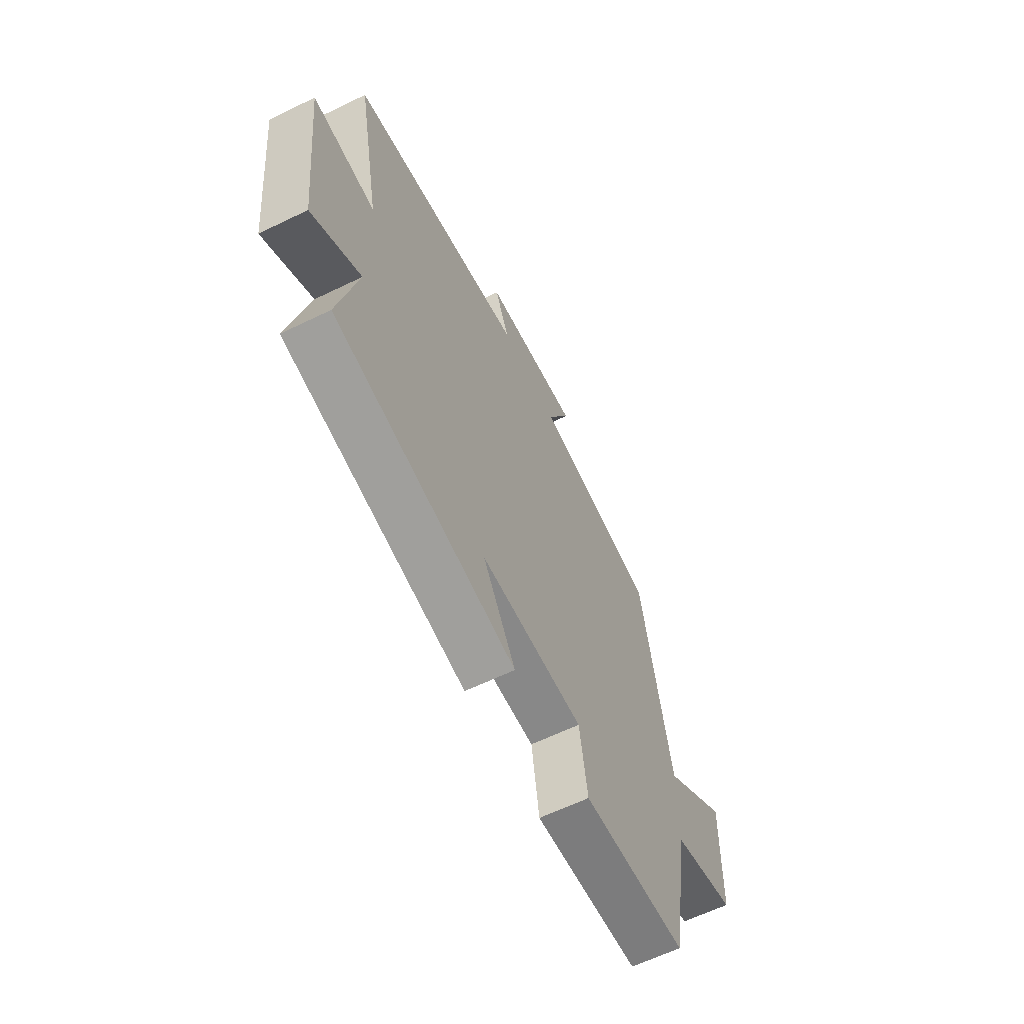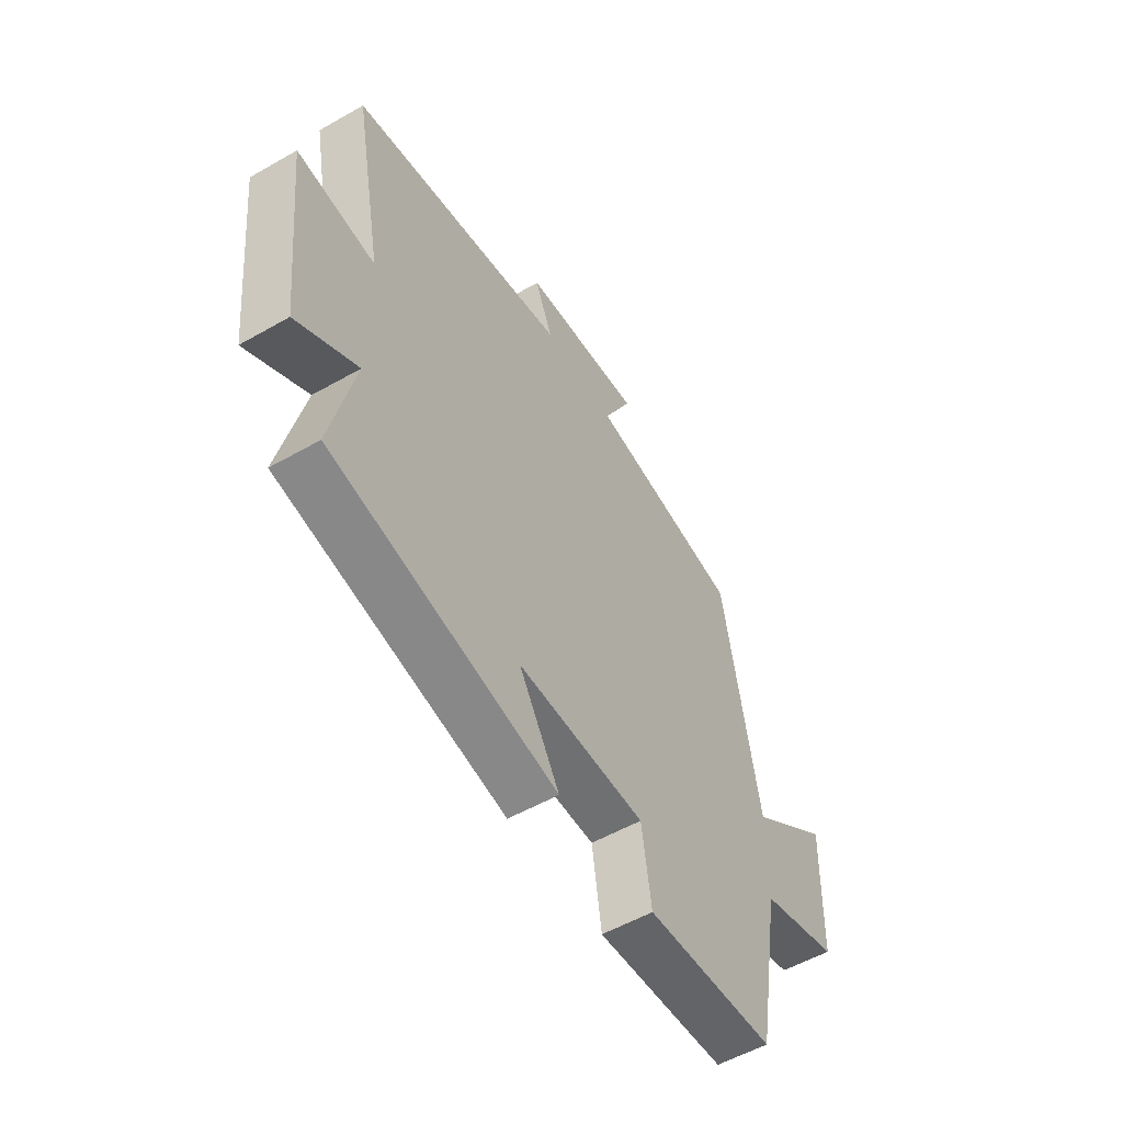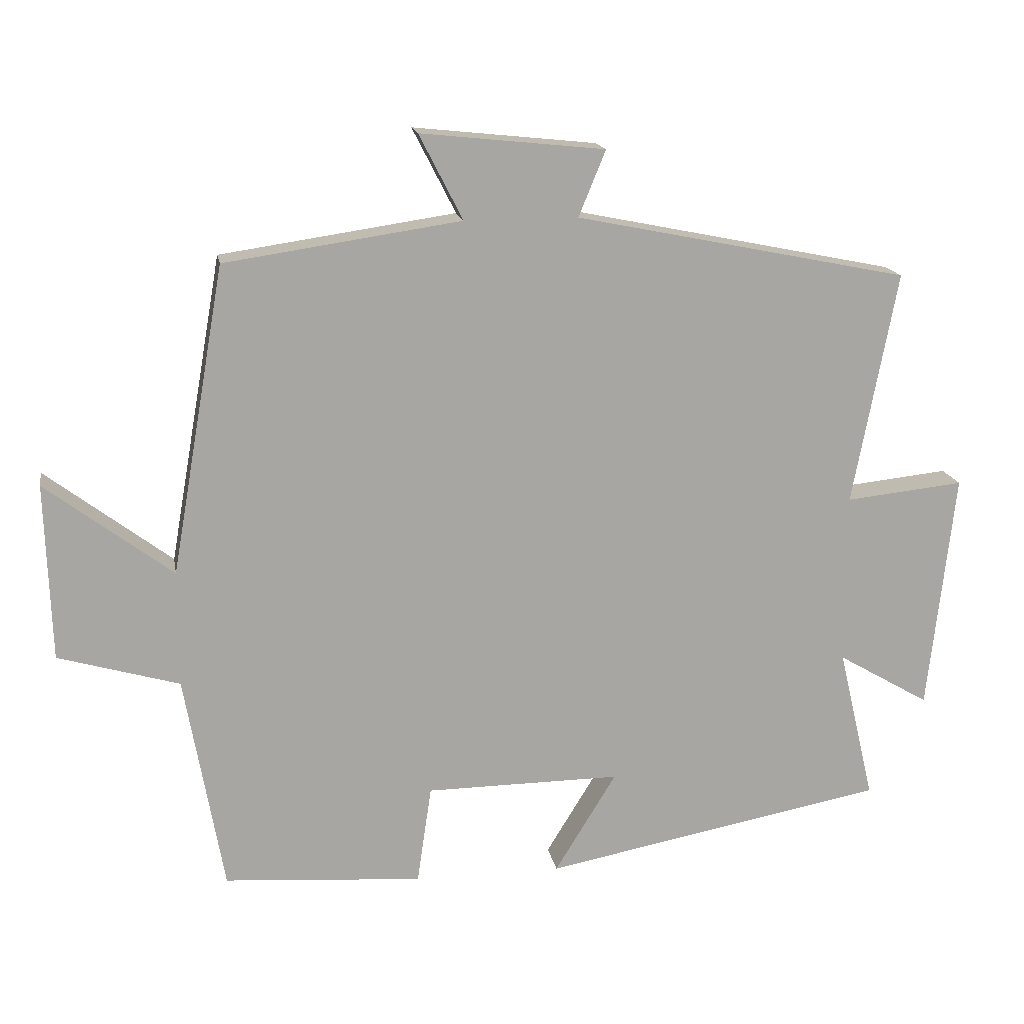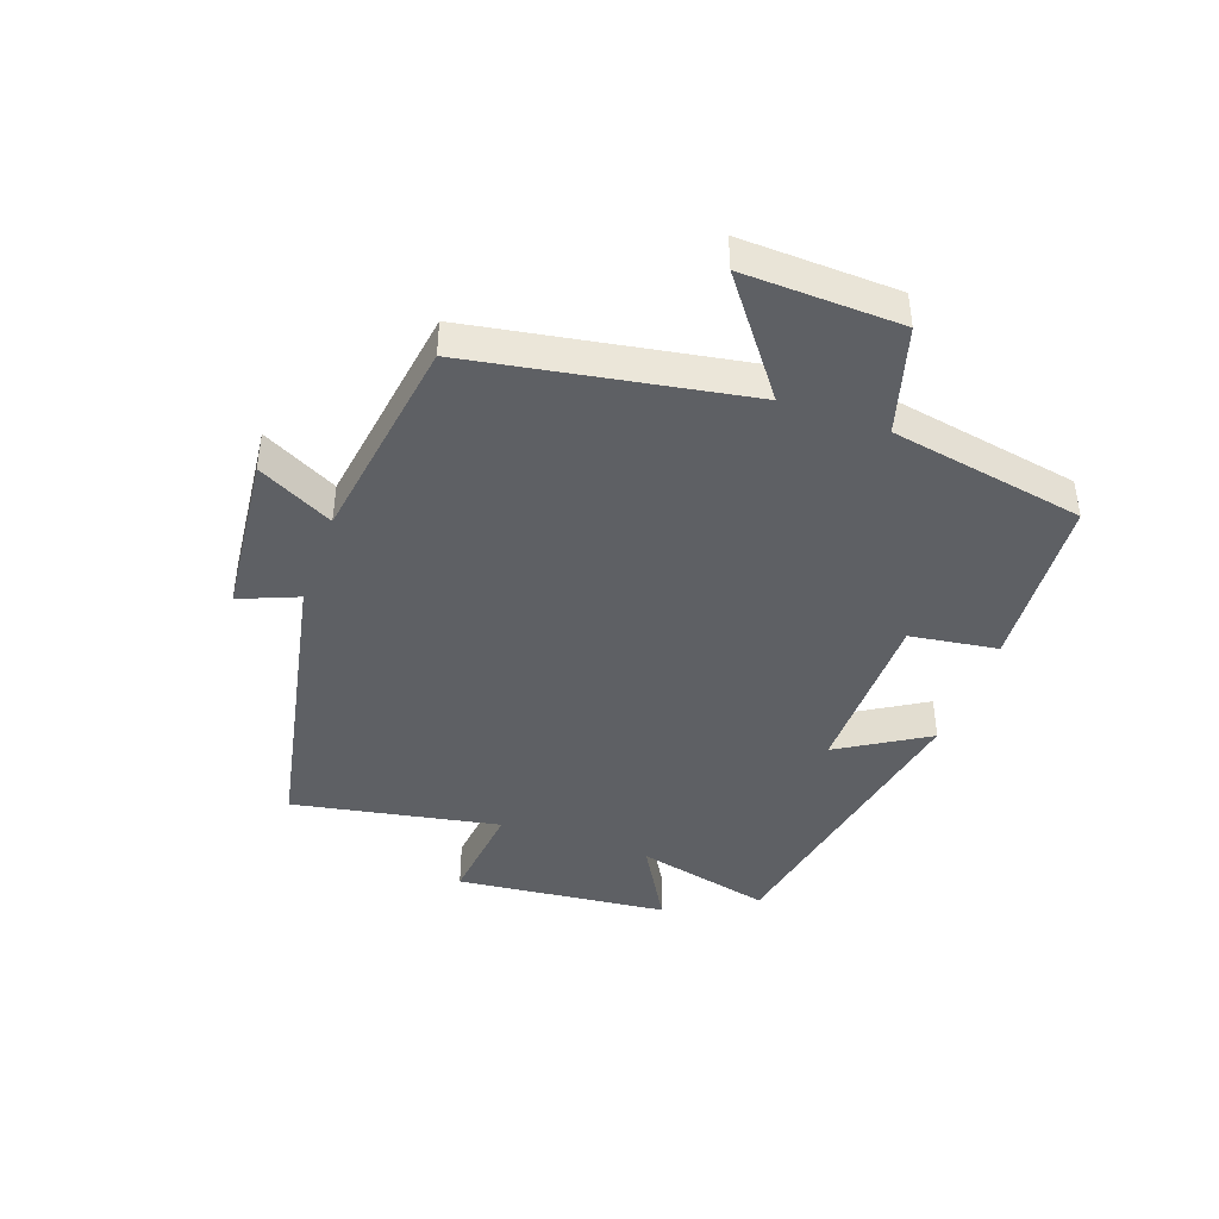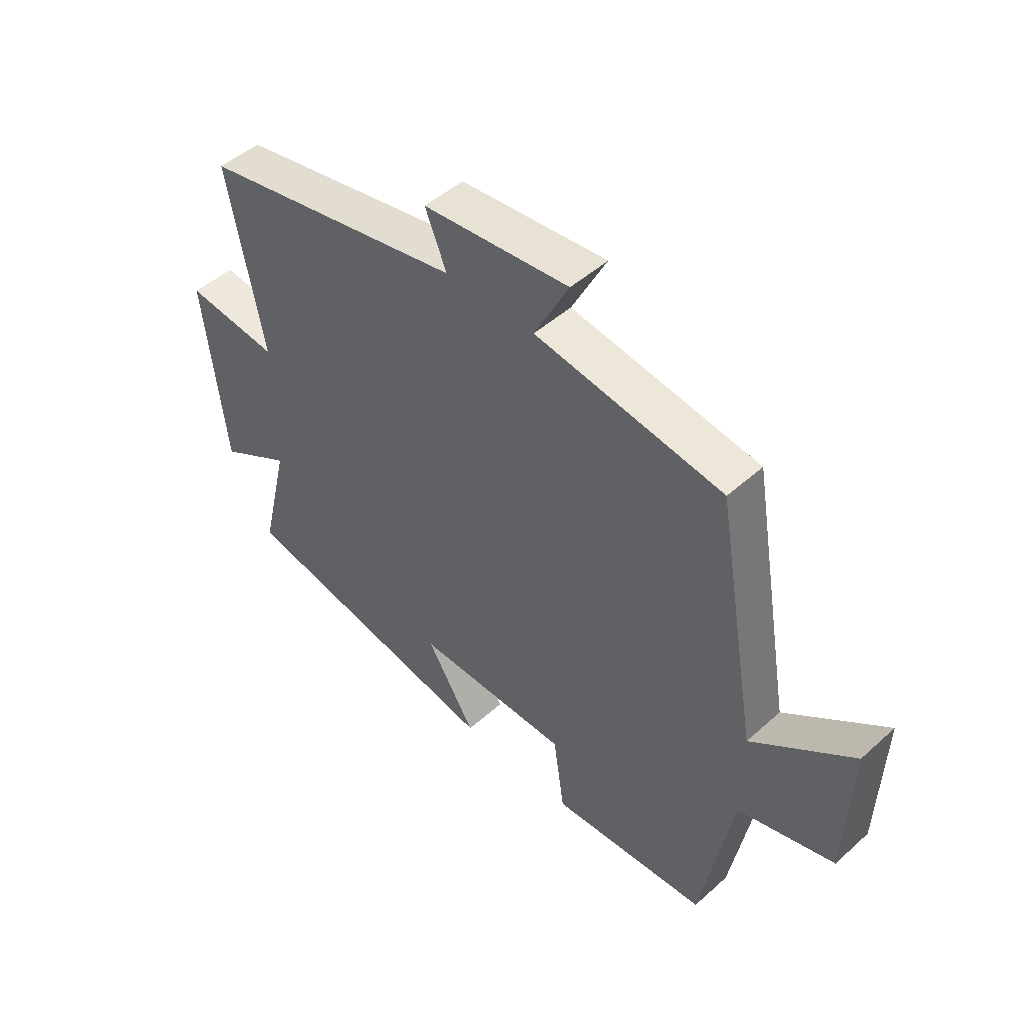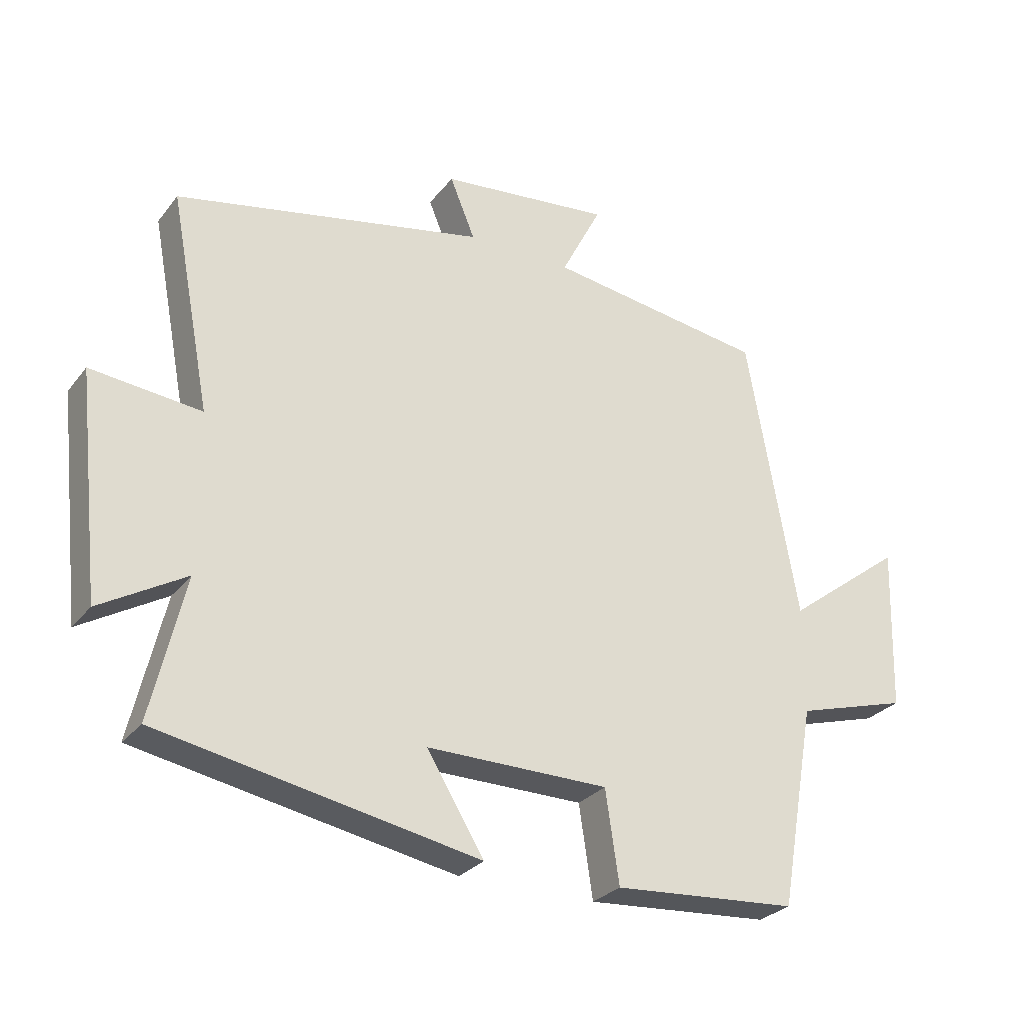
<metadata>
{"format":"obj","ext":"obj","renderer":"f3d","projection":"perspective","resolution":1024,"background":"white","views":[{"elev":-62.4,"azim":-63.8,"up":"+Z"},{"elev":-54.5,"azim":-58.8,"up":"+Z"},{"elev":16.2,"azim":170.0,"up":"+Z"},{"elev":-42.8,"azim":70.2,"up":"+Y"},{"elev":48.3,"azim":45.0,"up":"+Z"},{"elev":-28.2,"azim":-30.0,"up":"+Z"}]}
</metadata>
<code>
v -0.564 0.07 0.402
v -0.083 0.07 0.5
v -0.122 0.07 0.595
v 0.144 0.07 0.623
v 0.081 0.07 0.5
v 0.422 0.07 0.45
v 0.5 0.07 0.005
v 0.683 0.07 0.144
v 0.675 0.07 -0.112
v 0.5 0.07 -0.163
v 0.444 0.07 -0.479
v 0.157 0.07 -0.5
v 0.136 0.07 -0.357
v -0.146 0.07 -0.355
v -0.057 0.07 -0.5
v -0.552 0.07 -0.407
v -0.5 0.07 -0.185
v -0.633 0.07 -0.263
v -0.671 0.07 0.083
v -0.5 0.07 0.065
v -0.564 0 0.402
v -0.083 0 0.5
v -0.122 0 0.595
v 0.144 0 0.623
v 0.081 0 0.5
v 0.422 0 0.45
v 0.5 0 0.005
v 0.683 0 0.144
v 0.675 0 -0.112
v 0.5 0 -0.163
v 0.444 0 -0.479
v 0.157 0 -0.5
v 0.136 0 -0.357
v -0.146 0 -0.355
v -0.057 0 -0.5
v -0.552 0 -0.407
v -0.5 0 -0.185
v -0.633 0 -0.263
v -0.671 0 0.083
v -0.5 0 0.065
f 17 18 19 20
f 14 15 16 17
f 13 14 17 20
f 10 11 12 13
f 20 1 2
f 13 20 2
f 10 13 2
f 7 8 9 10
f 7 10 2
f 6 7 2
f 5 6 2
f 2 3 4 5
f 40 39 38 37
f 37 36 35 34
f 40 37 34 33
f 33 32 31 30
f 22 21 40
f 22 40 33
f 22 33 30
f 30 29 28 27
f 22 30 27
f 22 27 26
f 22 26 25
f 25 24 23 22
f 1 21 22 2
f 2 22 23 3
f 3 23 24 4
f 4 24 25 5
f 5 25 26 6
f 6 26 27 7
f 7 27 28 8
f 8 28 29 9
f 9 29 30 10
f 10 30 31 11
f 11 31 32 12
f 12 32 33 13
f 13 33 34 14
f 14 34 35 15
f 15 35 36 16
f 16 36 37 17
f 17 37 38 18
f 18 38 39 19
f 19 39 40 20
f 20 40 21 1

</code>
